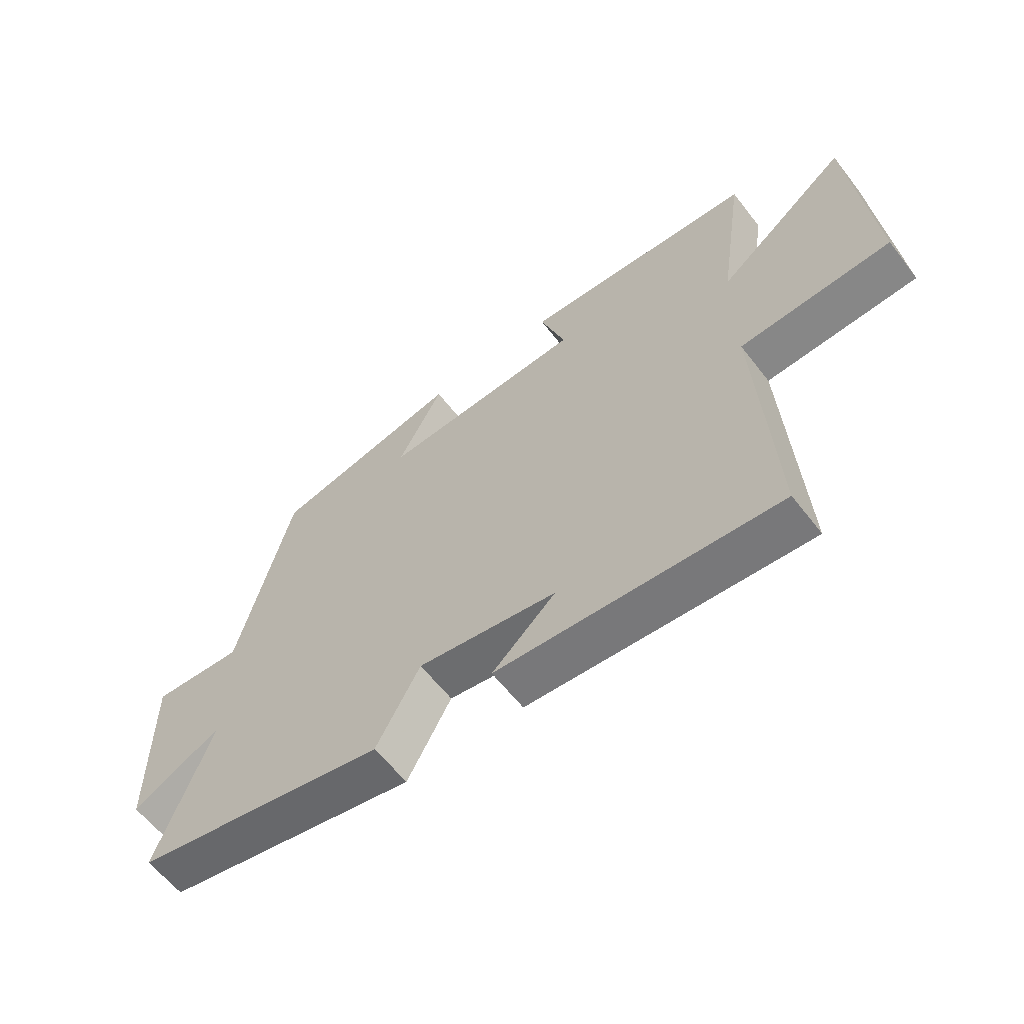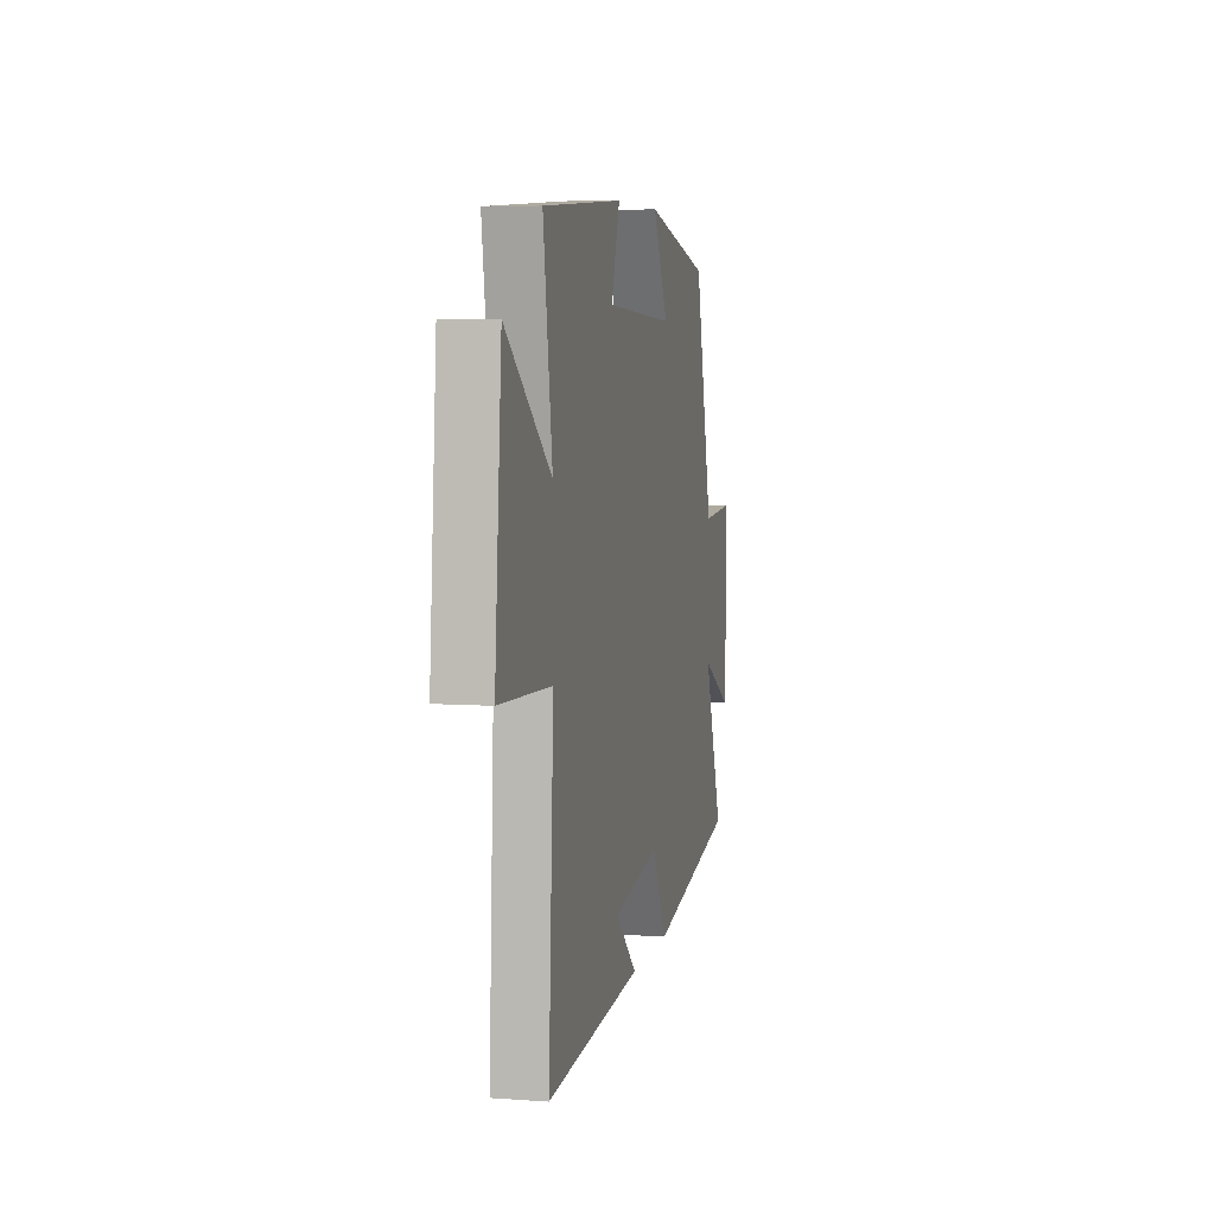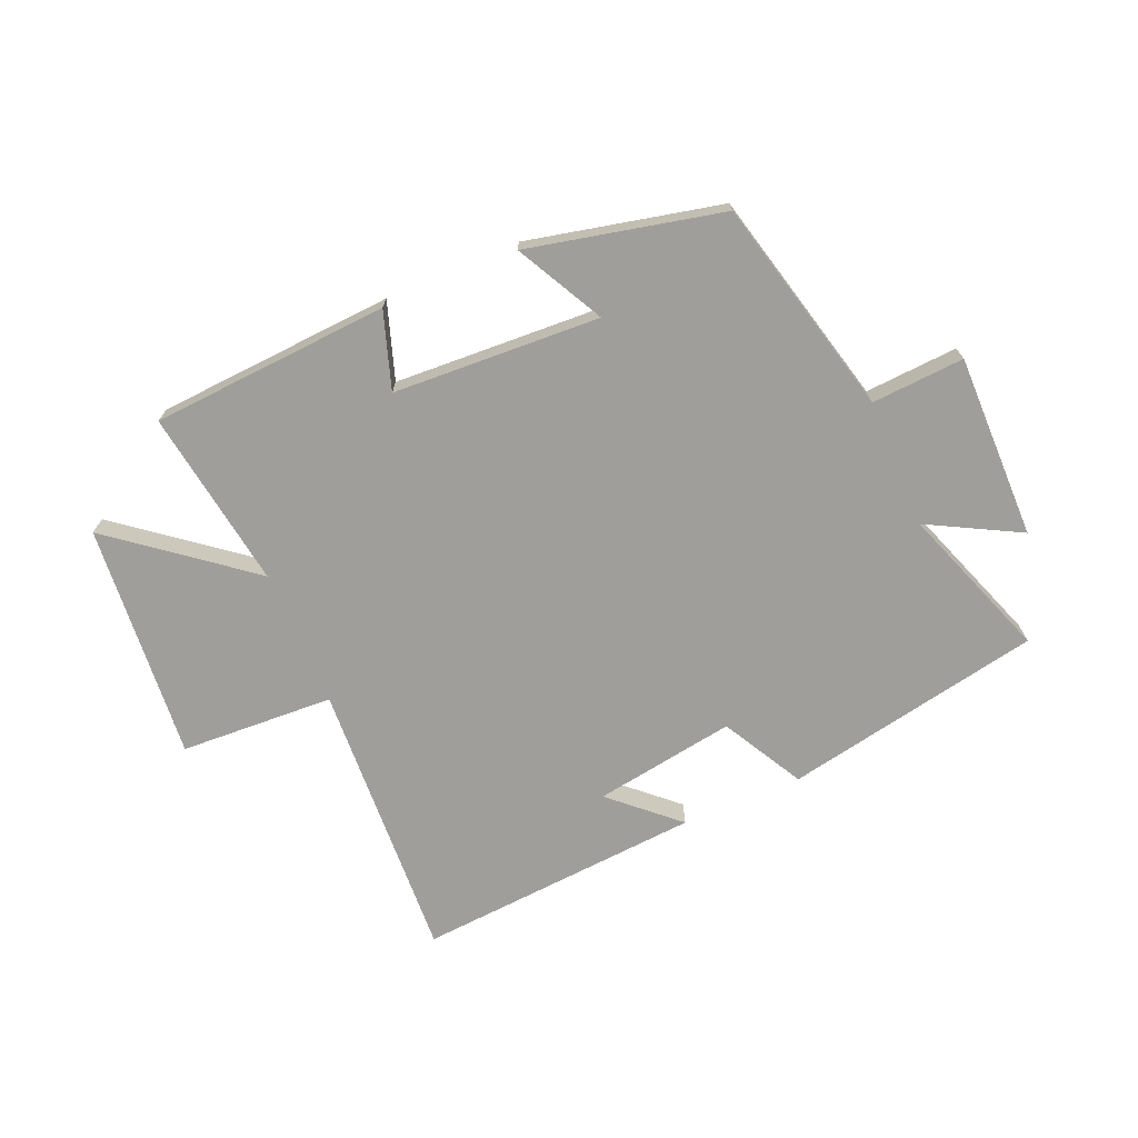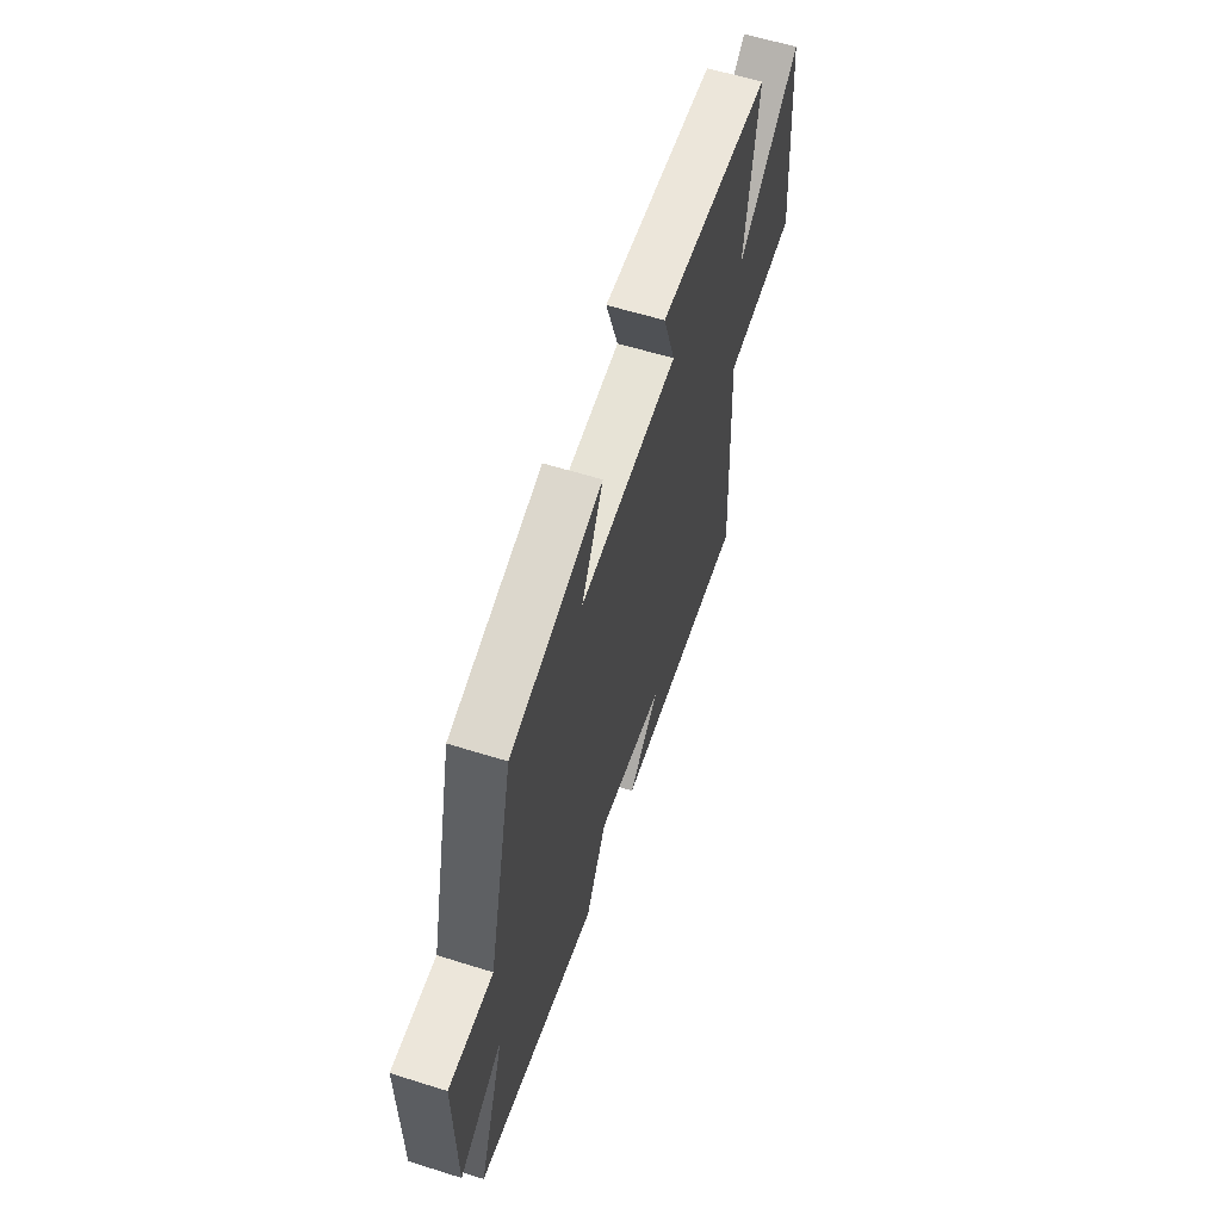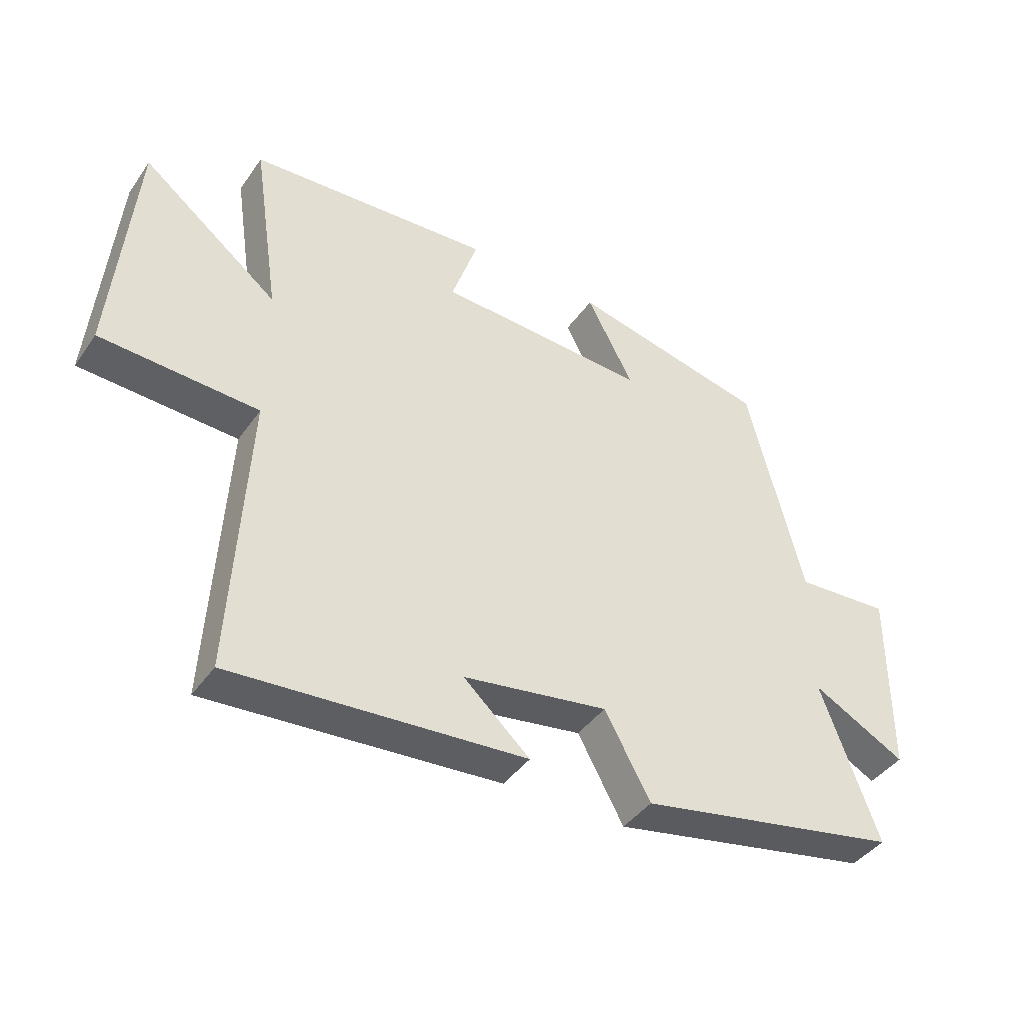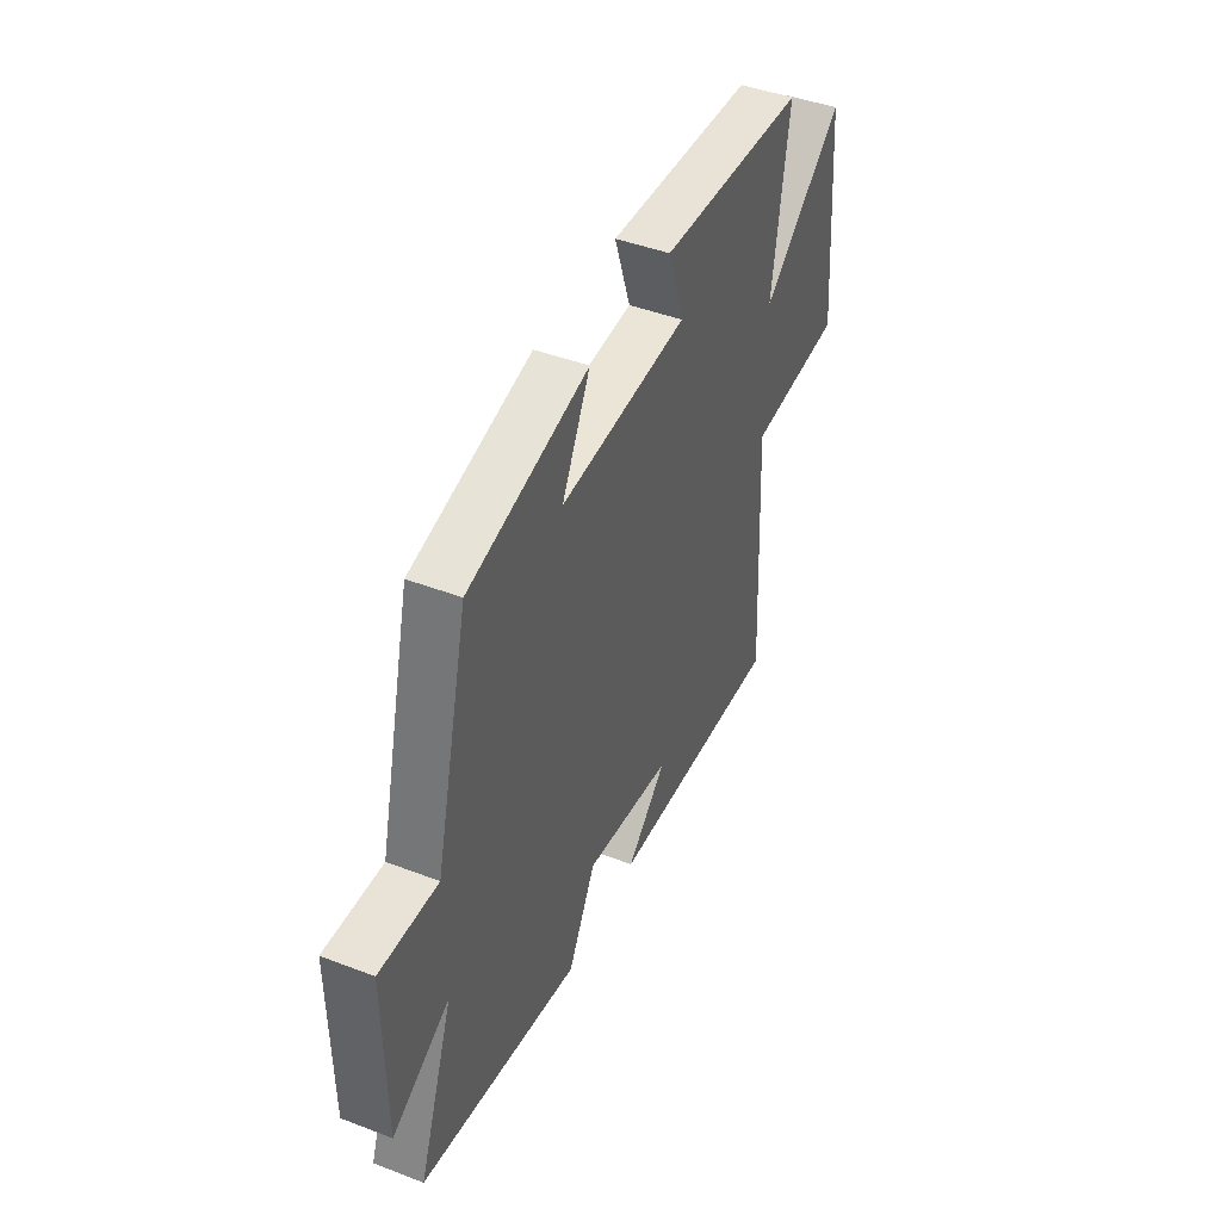
<metadata>
{"format":"obj","ext":"obj","renderer":"f3d","projection":"perspective","resolution":1024,"background":"white","views":[{"elev":-60.5,"azim":-142.4,"up":"+Z"},{"elev":5.9,"azim":-77.7,"up":"+Z"},{"elev":-70.8,"azim":23.1,"up":"+Y"},{"elev":59.4,"azim":107.9,"up":"+Z"},{"elev":-41.7,"azim":-32.0,"up":"+Z"},{"elev":44.4,"azim":114.0,"up":"+Z"}]}
</metadata>
<code>
v 0.594 0.07 -0.415
v 0.16 0.07 -0.5
v 0.085 0.07 -0.363
v -0.153 0.07 -0.401
v -0.044 0.07 -0.5
v -0.525 0.07 -0.536
v -0.5 0.07 -0.061
v -0.759 0.07 -0.048
v -0.725 0.07 0.35
v -0.5 0.07 0.173
v -0.545 0.07 0.474
v -0.144 0.07 0.5
v -0.187 0.07 0.371
v 0.161 0.07 0.353
v 0.084 0.07 0.5
v 0.409 0.07 0.427
v 0.5 0.07 0.061
v 0.656 0.07 0.071
v 0.654 0.07 -0.239
v 0.5 0.07 -0.157
v 0.594 0 -0.415
v 0.16 0 -0.5
v 0.085 0 -0.363
v -0.153 0 -0.401
v -0.044 0 -0.5
v -0.525 0 -0.536
v -0.5 0 -0.061
v -0.759 0 -0.048
v -0.725 0 0.35
v -0.5 0 0.173
v -0.545 0 0.474
v -0.144 0 0.5
v -0.187 0 0.371
v 0.161 0 0.353
v 0.084 0 0.5
v 0.409 0 0.427
v 0.5 0 0.061
v 0.656 0 0.071
v 0.654 0 -0.239
v 0.5 0 -0.157
f 17 18 19 20
f 15 16 17 20
f 14 15 20 1
f 13 14 1 2
f 10 11 12 13
f 7 8 9 10
f 7 10 13
f 4 5 6
f 4 6 7 13
f 13 2 3
f 3 4 13
f 40 39 38 37
f 40 37 36 35
f 21 40 35 34
f 22 21 34 33
f 33 32 31 30
f 30 29 28 27
f 33 30 27
f 26 25 24
f 33 27 26 24
f 23 22 33
f 33 24 23
f 1 21 22 2
f 2 22 23 3
f 3 23 24 4
f 4 24 25 5
f 5 25 26 6
f 6 26 27 7
f 7 27 28 8
f 8 28 29 9
f 9 29 30 10
f 10 30 31 11
f 11 31 32 12
f 12 32 33 13
f 13 33 34 14
f 14 34 35 15
f 15 35 36 16
f 16 36 37 17
f 17 37 38 18
f 18 38 39 19
f 19 39 40 20
f 20 40 21 1

</code>
